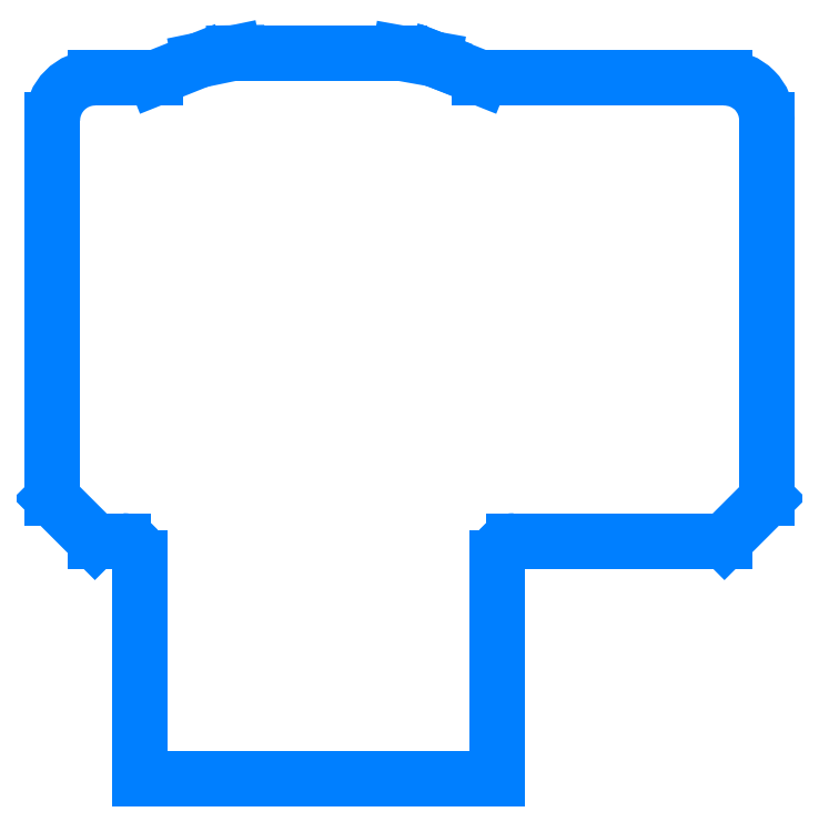
<metadata>
{"format":"dxf","ext":"dxf","renderer":"ezdxf+matplotlib","layout":"modelspace","background":"white","min_lineweight":24,"dpi":150}
</metadata>
<code>
0
SECTION
2
ENTITIES
0
LINE
8
LAYER1
10
15.62
20
15.36
30
0
11
14.35
21
16.63
31
0
0
LINE
8
LAYER1
10
35.68
20
16.63
30
0
11
34.41
21
15.36
31
0
0
ARC
8
LAYER1
10
34.41
20
27.92
30
0
40
1.27
50
360
51
90
0
ARC
8
LAYER1
10
15.62
20
27.92
30
0
40
1.27
50
90
51
180
0
ARC
8
LAYER1
10
16.45
20
14.84
30
0
40
0.512
50
5.73e-13
51
90
0
ARC
8
LAYER1
10
28.14
20
14.84
30
0
40
0.512
50
90
51
180
0
LINE
8
LAYER1
10
16.96
20
14.84
30
0
11
16.96
21
8.243
31
0
0
LINE
8
LAYER1
10
16.96
20
8.243
30
0
11
27.63
21
8.243
31
0
0
LINE
8
LAYER1
10
27.63
20
8.243
30
0
11
27.63
21
14.84
31
0
0
LINE
8
LAYER1
10
16.45
20
15.36
30
0
11
15.62
21
15.36
31
0
0
LINE
8
LAYER1
10
28.14
20
15.36
30
0
11
34.41
21
15.36
31
0
0
LINE
8
LAYER1
10
15.62
20
29.19
30
0
11
17.42
21
29.19
31
0
0
LINE
8
LAYER1
10
17.42
20
29.19
30
0
11
18.74
21
29.72
31
0
0
LINE
8
LAYER1
10
27.11
20
29.19
30
0
11
34.41
21
29.19
31
0
0
LINE
8
LAYER1
10
25.82
20
29.72
30
0
11
27.14
21
29.19
31
0
0
LINE
8
LAYER1
10
18.75
20
29.72
30
0
11
19.77
21
29.93
31
0
0
LINE
8
LAYER1
10
24.71
20
29.93
30
0
11
25.73
21
29.75
31
0
0
LINE
8
LAYER1
10
19.86
20
29.93
30
0
11
24.7
21
29.93
31
0
0
LINE
8
LAYER1
10
19.77
20
29.93
30
0
11
19.86
21
29.93
31
0
0
LINE
8
LAYER1
10
25.74
20
29.75
30
0
11
25.82
21
29.72
31
0
0
LINE
8
LAYER1
10
14.35
20
27.92
30
0
11
14.35
21
16.63
31
0
0
LINE
8
LAYER1
10
35.68
20
27.92
30
0
11
35.68
21
16.63
31
0
0
ENDSEC
0
EOF

</code>
